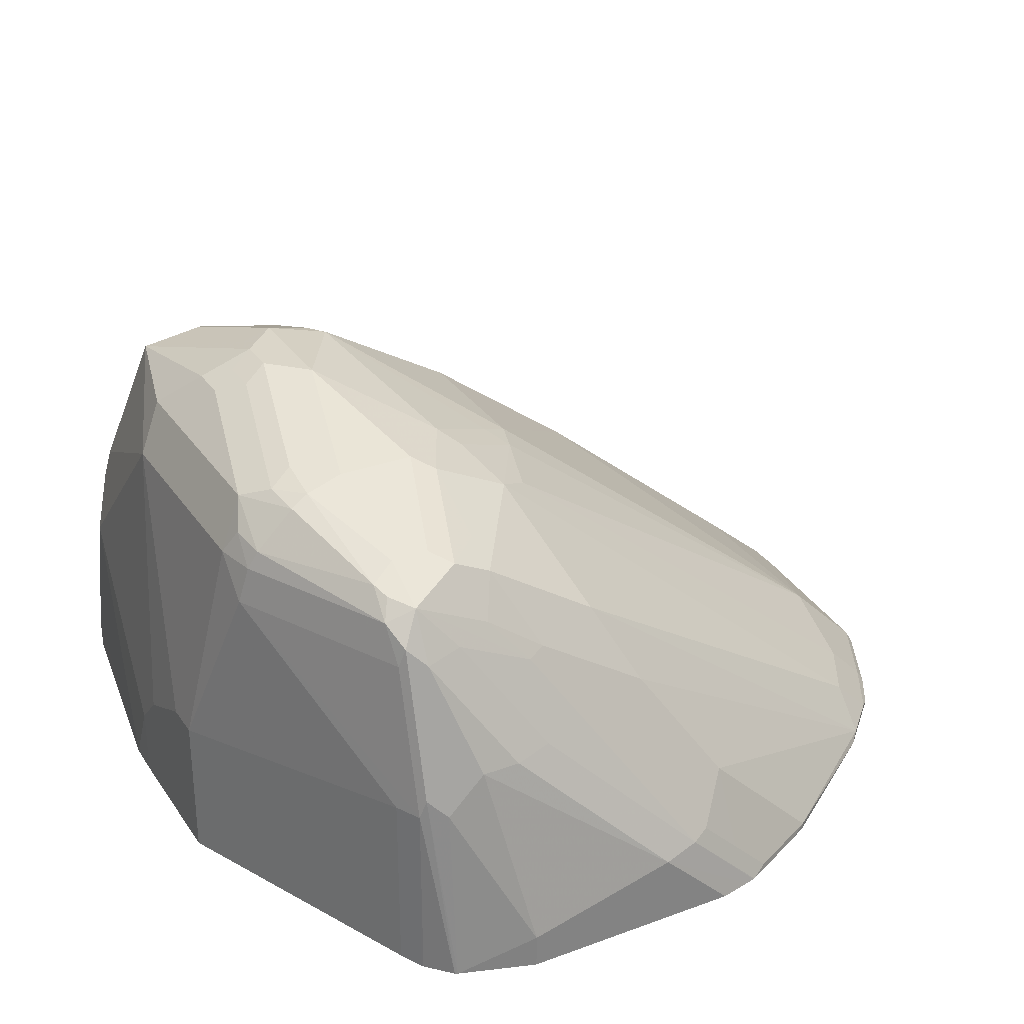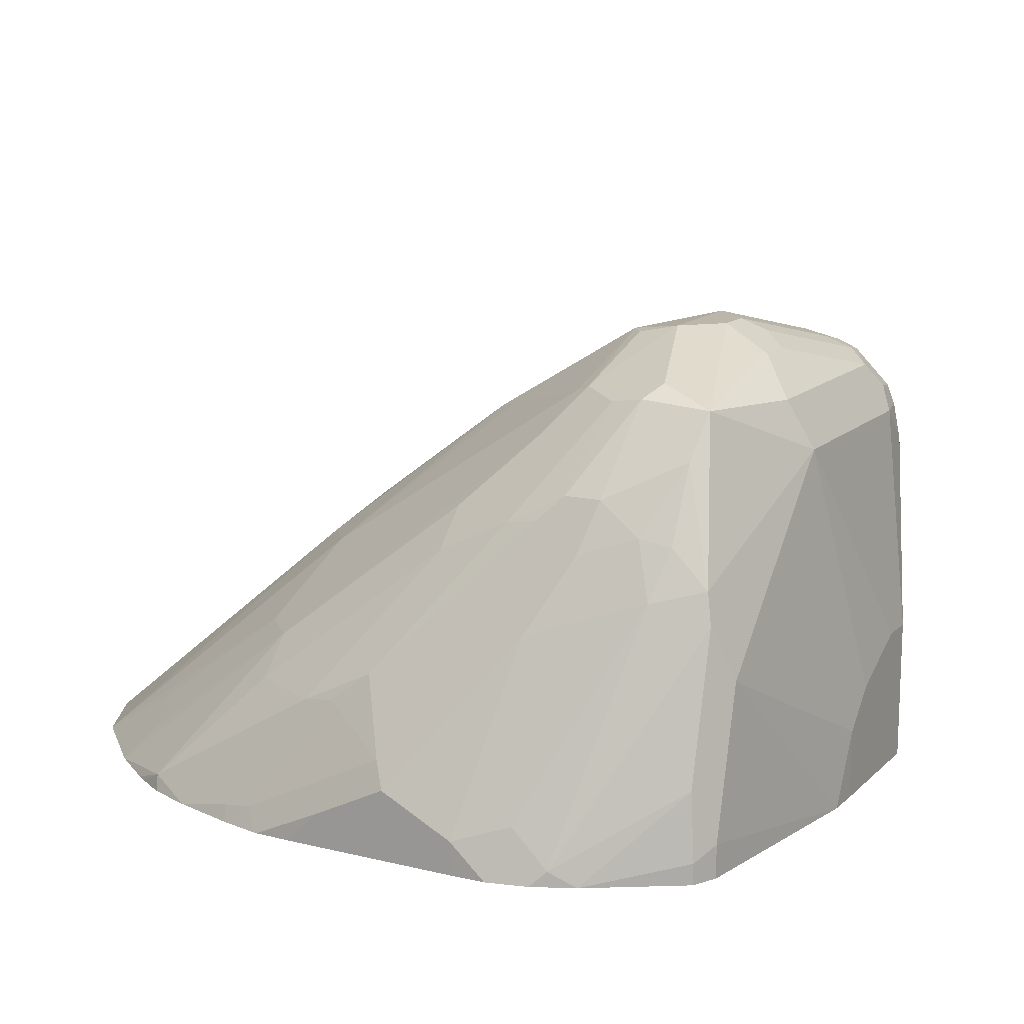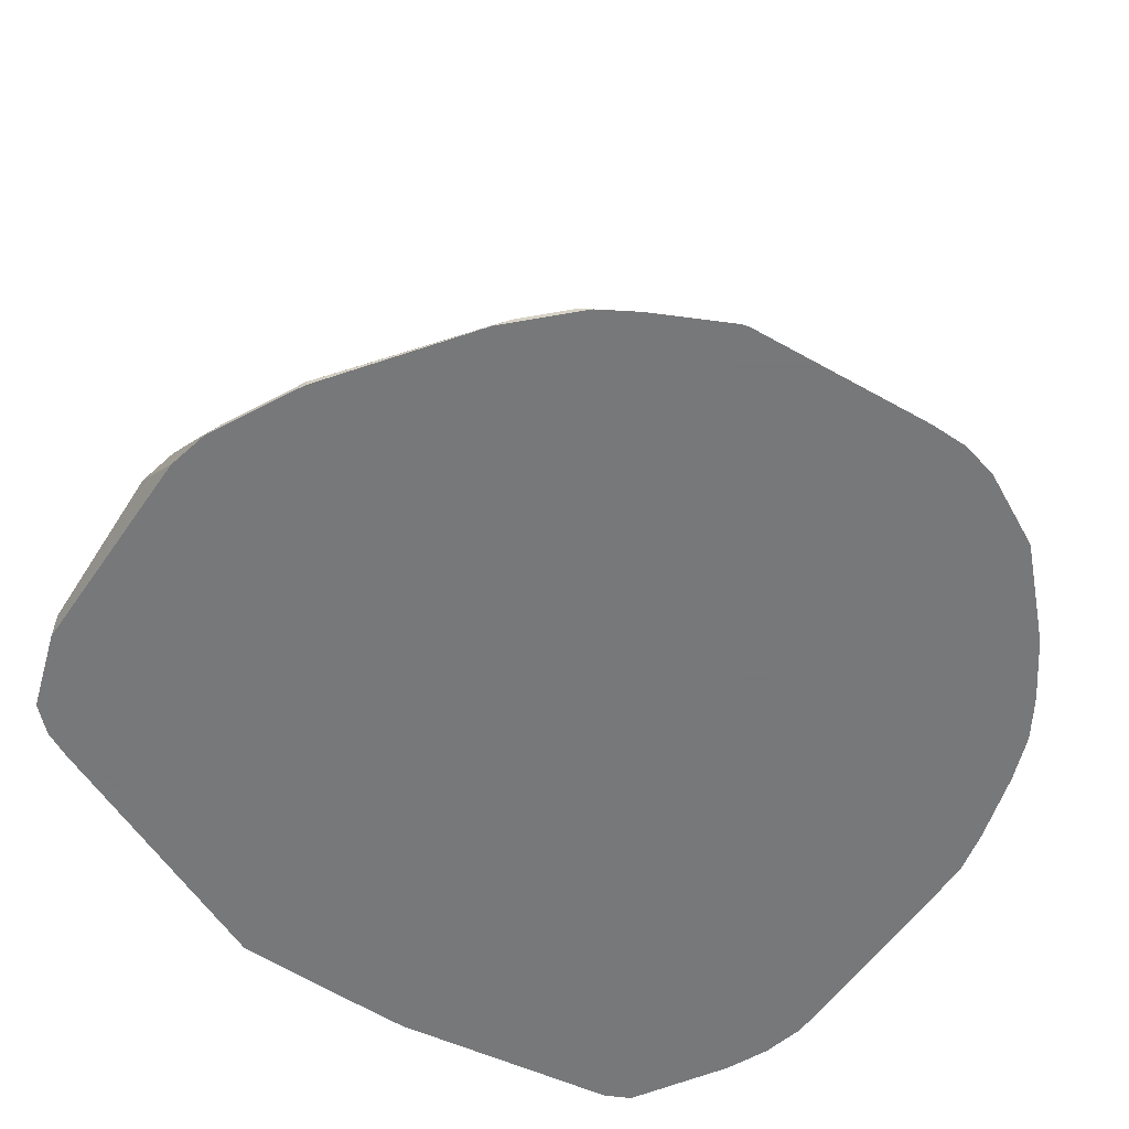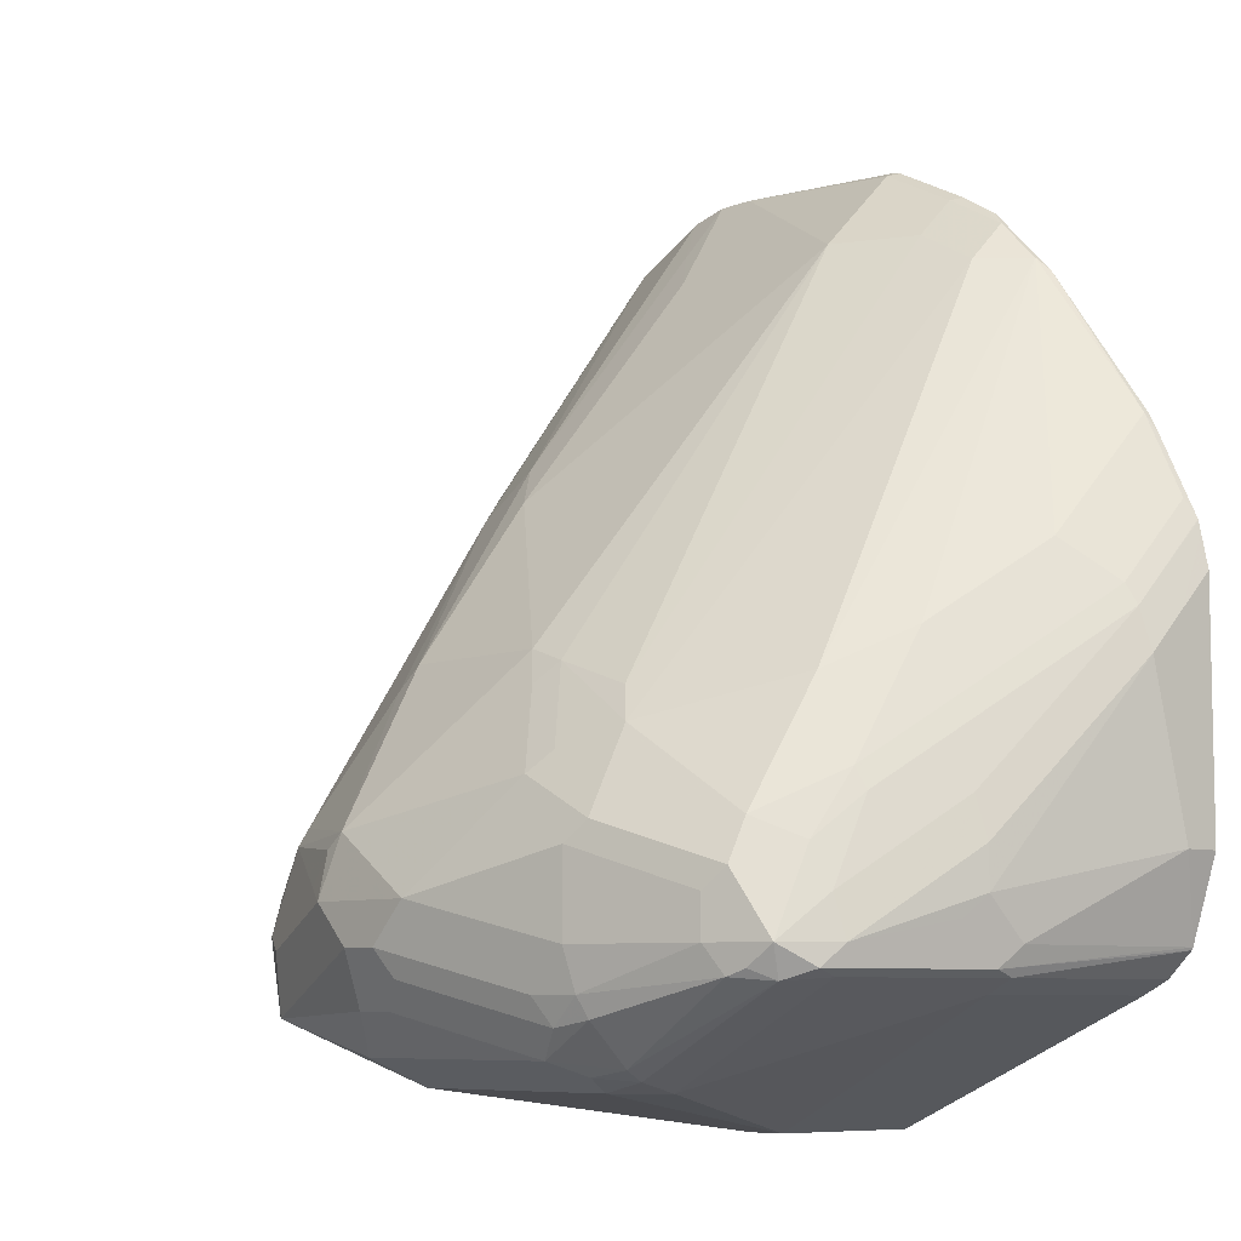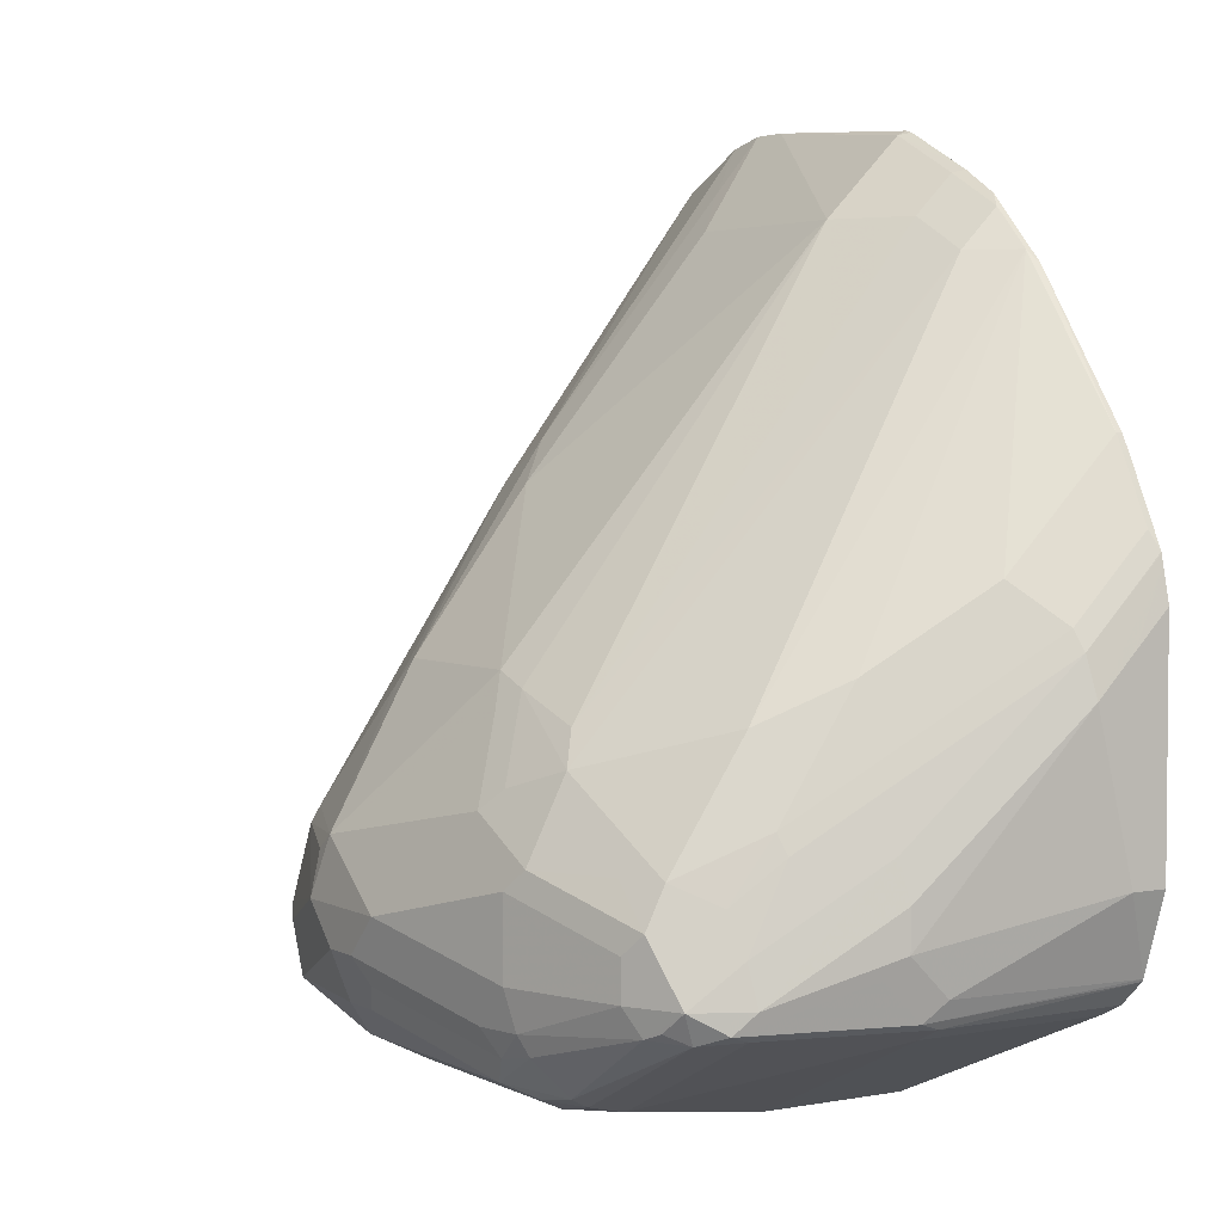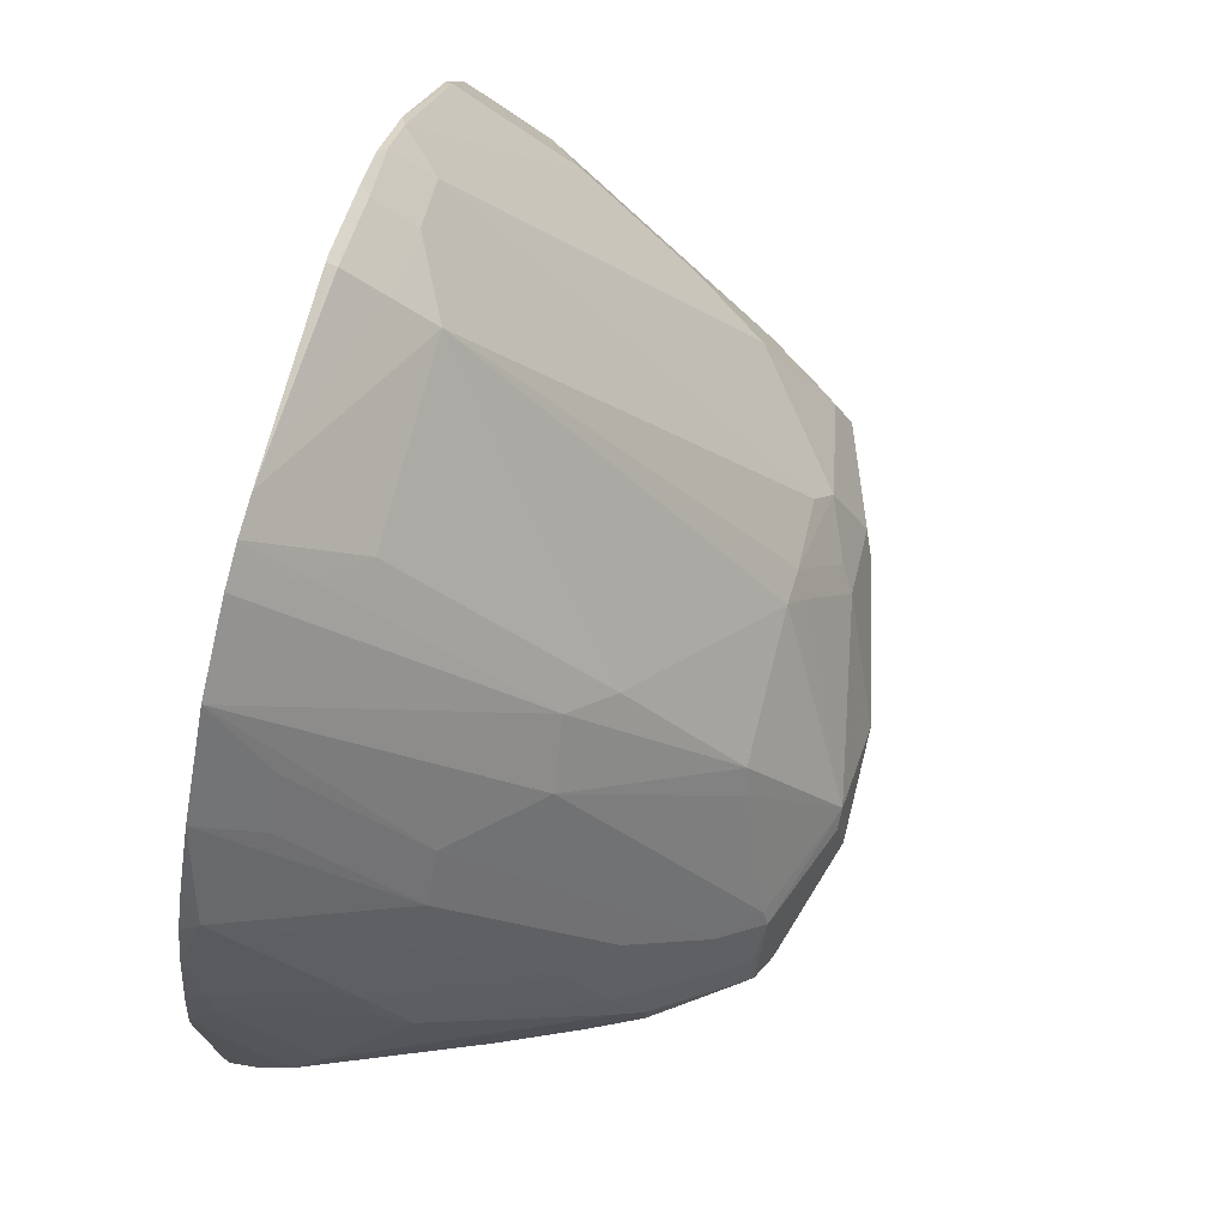
<metadata>
{"format":"obj","ext":"obj","renderer":"f3d","projection":"perspective","resolution":1024,"background":"white","views":[{"elev":30.1,"azim":-118.1,"up":"+Y"},{"elev":13.8,"azim":118.3,"up":"+Y"},{"elev":-57.3,"azim":-34.5,"up":"+Y"},{"elev":-7.4,"azim":-131.0,"up":"+Z"},{"elev":3.5,"azim":-121.9,"up":"+Z"},{"elev":74.1,"azim":104.3,"up":"+Z"}]}
</metadata>
<code>
v 0.02072 0.1244 0.1452
v 0.04108 0.08485 0.1456
v 0.02072 0.08485 0.1452
v -4.06e-06 0.1452 0.1452
v 0.1451 0.1866 0.1659
v 0.1659 0.1037 0.1659
v 0.1659 0.08485 0.1659
v -0.06219 0.08485 0.1452
v 0.04145 0.2903 0.1659
v -0.04146 0.1659 0.1452
v 0.1555 0.2177 0.1763
v 0.1762 0.1348 0.1763
v 0.1797 0.09677 0.1728
v 0.1797 0.08485 0.1728
v -0.2073 0.08485 0.2074
v -0.06219 0.1659 0.1452
v 0.04836 0.3179 0.1797
v 0.114 0.3214 0.197
v 0.152 0.235 0.1797
v 0.1348 0.2384 0.1763
v -0.08291 0.2903 0.1659
v 0.1659 0.2281 0.2074
v 0.2177 0.09332 0.2385
v 0.2116 0.08485 0.2239
v -0.2199 0.08485 0.2136
v -0.2073 0.1866 0.2074
v -0.1036 0.2696 0.1659
v 0.02763 0.3387 0.2005
v -0.076 0.3179 0.1797
v 0.1175 0.3248 0.235
v 0.1313 0.2972 0.2005
v 0.02072 0.3525 0.2281
v 0.038 0.349 0.2316
v 0.04145 0.3525 0.2488
v 0.1036 0.3318 0.2281
v 0.152 0.2557 0.2005
v -0.1063 0.2903 0.1711
v -0.08982 0.3041 0.1728
v 0.1555 0.2592 0.2178
v 0.1762 0.2177 0.2385
v 0.2281 0.1037 0.2903
v 0.2177 0.1141 0.2592
v 0.2219 0.08485 0.2469
v -0.2211 0.08485 0.2143
v -0.2211 0.1866 0.2143
v -0.2004 0.2696 0.2143
v 0.006905 0.3387 0.2005
v 0.01381 0.3456 0.2143
v -0.1088 0.3007 0.1763
v -0.1088 0.3214 0.197
v -0.08982 0.3248 0.1935
v 0.05527 0.3456 0.2558
v 0.09672 0.3248 0.2765
v 0.114 0.3214 0.254
v 0.152 0.2764 0.2627
v 0.152 0.2764 0.2419
v -4.06e-06 0.3525 0.2281
v 0.03109 0.3473 0.28
v 0.04145 0.3473 0.2722
v -0.02073 0.3525 0.2488
v -0.1892 0.2903 0.2126
v 0.1659 0.2488 0.2488
v 0.1866 0.2074 0.2696
v 0.2281 0.1244 0.3318
v 0.2281 0.08485 0.2903
v 0.2277 0.08485 0.27
v -0.2345 0.08485 0.2268
v -0.2229 0.197 0.2178
v -0.2021 0.2799 0.2178
v -0.006913 0.3456 0.2143
v -0.1728 0.3041 0.2143
v -0.1063 0.3266 0.2074
v -0.08291 0.3318 0.2074
v 0.09327 0.3214 0.2851
v 0.114 0.3007 0.2955
v 0.1555 0.2592 0.2955
v 0.159 0.2626 0.2765
v 0.159 0.2626 0.2558
v 0.04145 0.2972 0.3594
v 0.05181 0.3007 0.3473
v -0.07255 0.3266 0.3007
v -0.05182 0.3058 0.3421
v -0.04146 0.2972 0.3594
v -0.1036 0.3318 0.2281
v -0.1036 0.3318 0.2696
v -0.1935 0.2972 0.2281
v -0.1814 0.3007 0.2178
v 0.2211 0.1382 0.3387
v 0.2281 0.1037 0.3733
v 0.2281 0.08485 0.392
v -0.2351 0.08485 0.2281
v -0.2281 0.1866 0.2281
v -0.2229 0.2177 0.2385
v -0.2073 0.2696 0.2281
v -0.1659 0.311 0.2281
v 0.09327 0.2177 0.4406
v 0.1348 0.1763 0.4613
v 0.1555 0.1763 0.4406
v 0.1348 0.2592 0.337
v 0.1555 0.2384 0.337
v 0.197 0.1555 0.3992
v 0.197 0.1763 0.3577
v 0.04145 0.235 0.4423
v 0.06218 0.2143 0.4631
v -0.114 0.3266 0.28
v -0.114 0.3058 0.3214
v -0.08291 0.3188 0.3111
v -0.06219 0.2981 0.3525
v -0.06219 0.1313 0.5667
v -0.1659 0.311 0.2488
v -0.1762 0.2955 0.28
v -0.1762 0.3058 0.2592
v -0.2021 0.2721 0.2488
v -0.2021 0.2514 0.2903
v -0.1935 0.2764 0.2696
v 0.2004 0.159 0.3802
v 0.2211 0.1175 0.3802
v 0.2211 0.09677 0.4216
v 0.2271 0.08485 0.4156
v 0.2276 0.08485 0.413
v -0.2488 0.08485 0.2696
v -0.2488 0.1037 0.2696
v -0.2281 0.2074 0.2488
v -0.2281 0.2074 0.2696
v -0.2229 0.21 0.2903
v 0.1244 0.08485 0.5927
v 0.1348 0.1141 0.5443
v 0.1555 0.1141 0.5235
v 0.1659 0.08485 0.5512
v 0.197 0.09332 0.5028
v 0.1762 0.1555 0.4406
v 0.2109 0.08485 0.4756
v 0.2177 0.09332 0.4406
v 0.04145 0.1313 0.5667
v 0.06218 0.1106 0.5875
v 0.08291 0.08485 0.6134
v -0.1555 0.3058 0.28
v -0.1036 0.2972 0.3387
v -0.1762 0.254 0.3421
v -0.1348 0.1089 0.5495
v -0.1036 0.1106 0.5667
v -0.06219 0.1106 0.5875
v 0.04145 0.08485 0.6182
v -0.197 0.254 0.3007
v -0.197 0.2125 0.3629
v -0.2229 0.1892 0.3318
v 0.2219 0.08485 0.4385
v 0.2226 0.08485 0.4357
v -0.2488 0.08485 0.392
v -0.2488 0.1244 0.3525
v -0.2436 0.127 0.3733
v 0.1866 0.08485 0.524
v 0.1903 0.08485 0.5183
v 0.2012 0.08485 0.5007
v 0.06218 0.08485 0.6182
v -0.1555 0.08813 0.5495
v -0.1348 0.08813 0.5702
v -0.1036 0.08986 0.5875
v -0.06219 0.08986 0.6082
v -0.06219 0.08485 0.6107
v -0.2177 0.1918 0.3421
v -0.2177 0.1504 0.4043
v -0.245 0.08485 0.4092
v -0.2488 0.1037 0.3733
v -0.2438 0.08485 0.4147
v -0.2436 0.1063 0.394
v -0.2384 0.1089 0.4043
v -0.2384 0.1296 0.3836
v -0.162 0.08485 0.5429
v -0.2177 0.08813 0.4665
v -0.1282 0.08485 0.5767
v -0.1187 0.08485 0.5825
v -0.1079 0.08485 0.5889
v -0.1348 0.08485 0.5702
v -0.06648 0.08485 0.6096
v -0.2436 0.08485 0.4154
v -0.2384 0.08813 0.425
v -0.2177 0.08485 0.4665
v -0.2229 0.08485 0.4569
f 1 2 3
f 94 123 124
f 93 123 94
f 92 122 123
f 91 122 92
f 91 121 122
f 89 120 90
f 89 119 120
f 89 118 119
f 94 124 125
f 89 117 118
f 88 116 117
f 88 102 116
f 86 115 111
f 86 114 115
f 86 113 114
f 86 94 113
f 86 110 95
f 86 112 110
f 88 117 89
f 86 111 112
f 94 125 113
f 96 126 97
f 103 109 134
f 103 135 104
f 103 134 135
f 101 116 102
f 101 118 116
f 101 133 118
f 101 132 133
f 101 130 132
f 96 104 126
f 101 131 130
f 99 131 100
f 98 131 99
f 98 130 131
f 98 129 130
f 98 128 129
f 97 128 98
f 97 127 128
f 97 126 127
f 100 131 101
f 85 112 105
f 85 110 112
f 84 110 85
f 72 95 84
f 72 84 73
f 71 95 72
f 71 86 95
f 71 87 86
f 69 94 86
f 69 93 94
f 68 93 69
f 74 80 96
f 68 123 93
f 68 91 92
f 67 91 68
f 64 77 88
f 64 78 77
f 64 88 89
f 62 64 63
f 61 87 71
f 61 86 87
f 68 92 123
f 74 96 75
f 75 97 98
f 75 98 99
f 84 95 110
f 83 109 103
f 83 108 109
f 82 108 83
f 81 108 82
f 81 107 108
f 81 106 107
f 81 105 106
f 79 83 103
f 79 96 80
f 79 104 96
f 79 103 104
f 77 102 88
f 76 102 77
f 76 101 102
f 76 100 101
f 76 99 100
f 75 96 97
f 75 99 76
f 104 135 136
f 61 69 86
f 104 136 126
f 105 137 106
f 151 167 168
f 151 166 167
f 151 165 166
f 151 163 165
f 150 163 151
f 150 164 163
f 149 163 164
f 146 151 161
f 151 168 161
f 145 162 156
f 144 161 145
f 143 159 160
f 142 159 143
f 141 159 142
f 141 158 159
f 140 158 141
f 140 157 158
f 140 156 157
f 145 161 162
f 139 156 140
f 156 169 157
f 156 170 169
f 170 179 178
f 170 176 179
f 170 177 176
f 169 170 178
f 167 177 170
f 167 176 177
f 166 176 167
f 165 176 166
f 156 162 170
f 162 167 170
f 161 168 162
f 159 173 175
f 158 173 159
f 157 174 171
f 157 169 174
f 157 173 158
f 157 172 173
f 157 171 172
f 162 168 167
f 139 145 156
f 138 140 141
f 135 155 136
f 113 146 114
f 113 125 146
f 111 145 139
f 111 144 145
f 111 115 144
f 111 137 112
f 109 155 134
f 109 143 155
f 114 144 115
f 109 142 143
f 109 138 141
f 108 138 109
f 106 140 138
f 106 139 140
f 106 111 139
f 106 137 111
f 106 108 107
f 106 138 108
f 109 141 142
f 114 146 161
f 114 161 144
f 116 118 117
f 134 155 135
f 132 147 133
f 130 154 132
f 130 153 154
f 130 152 153
f 129 152 130
f 126 128 127
f 126 129 128
f 125 151 146
f 125 150 151
f 124 150 125
f 123 150 124
f 122 150 123
f 121 150 122
f 121 164 150
f 121 149 164
f 118 133 147
f 118 148 119
f 118 147 148
f 105 112 137
f 60 105 81
f 159 175 160
f 60 84 85
f 9 10 16
f 9 20 11
f 9 19 20
f 9 18 19
f 9 17 18
f 8 26 16
f 8 15 26
f 6 14 7
f 9 16 21
f 6 13 14
f 5 9 11
f 5 12 6
f 5 11 12
f 4 10 9
f 4 9 5
f 2 8 3
f 2 15 8
f 2 25 15
f 6 12 13
f 2 44 25
f 9 21 29
f 11 20 19
f 18 34 35
f 18 33 34
f 18 32 33
f 18 28 32
f 18 31 19
f 18 30 31
f 17 47 28
f 17 29 47
f 9 29 17
f 17 28 18
f 16 27 21
f 15 25 26
f 13 24 14
f 12 24 13
f 12 23 24
f 11 23 12
f 11 22 23
f 11 19 22
f 16 26 27
f 2 67 44
f 2 91 67
f 2 121 91
f 2 148 147
f 2 119 148
f 2 120 119
f 2 90 120
f 2 65 90
f 2 66 65
f 2 43 66
f 2 24 43
f 2 147 132
f 2 14 24
f 2 6 7
f 1 5 2
f 1 4 5
f 1 10 4
f 1 16 10
f 1 8 16
f 1 3 8
f 60 85 105
f 2 7 14
f 2 132 154
f 2 154 153
f 2 153 152
f 2 149 121
f 2 163 149
f 2 165 163
f 2 176 165
f 2 179 176
f 2 178 179
f 2 169 178
f 2 174 169
f 2 171 174
f 2 172 171
f 2 173 172
f 2 175 173
f 2 160 175
f 2 143 160
f 2 155 143
f 2 136 155
f 2 126 136
f 2 129 126
f 2 152 129
f 18 35 30
f 19 36 22
f 2 5 6
f 21 27 37
f 51 72 73
f 50 71 72
f 50 72 51
f 49 71 50
f 49 61 71
f 46 69 61
f 46 68 69
f 45 68 46
f 51 73 57
f 45 67 68
f 41 63 64
f 41 66 43
f 41 65 66
f 41 90 65
f 41 89 90
f 41 64 89
f 40 62 63
f 40 63 41
f 44 67 45
f 39 62 40
f 51 57 70
f 53 59 58
f 60 73 84
f 19 31 36
f 58 83 79
f 58 82 83
f 58 81 82
f 58 80 74
f 58 79 80
f 57 73 60
f 52 59 53
f 56 64 62
f 55 78 56
f 55 77 78
f 55 76 77
f 54 76 55
f 54 75 76
f 53 75 54
f 53 74 75
f 53 58 74
f 56 78 64
f 39 56 62
f 58 60 81
f 37 46 61
f 29 38 49
f 28 48 32
f 28 70 48
f 28 47 70
f 27 46 37
f 27 45 46
f 26 45 27
f 25 45 26
f 29 49 50
f 25 44 45
f 23 41 43
f 23 42 41
f 21 37 38
f 22 42 23
f 22 41 42
f 22 39 40
f 22 36 39
f 37 61 49
f 23 43 24
f 29 50 51
f 22 40 41
f 29 70 47
f 37 49 38
f 29 51 70
f 34 60 58
f 34 59 52
f 34 58 59
f 32 34 33
f 32 60 34
f 32 57 60
f 32 70 57
f 32 48 70
f 21 38 29
f 30 35 34
f 31 56 39
f 30 56 31
f 30 55 56
f 30 54 55
f 30 53 54
f 30 52 53
f 31 39 36
f 30 34 52

</code>
